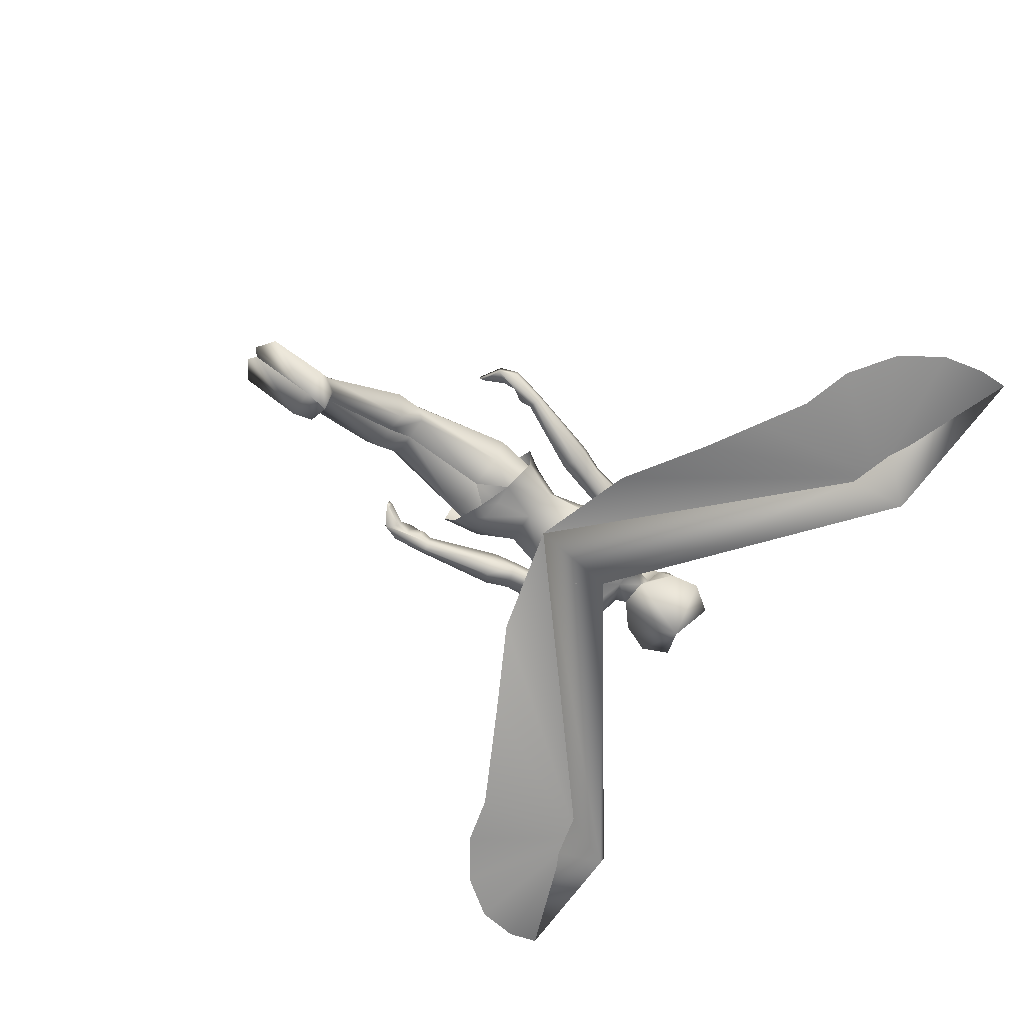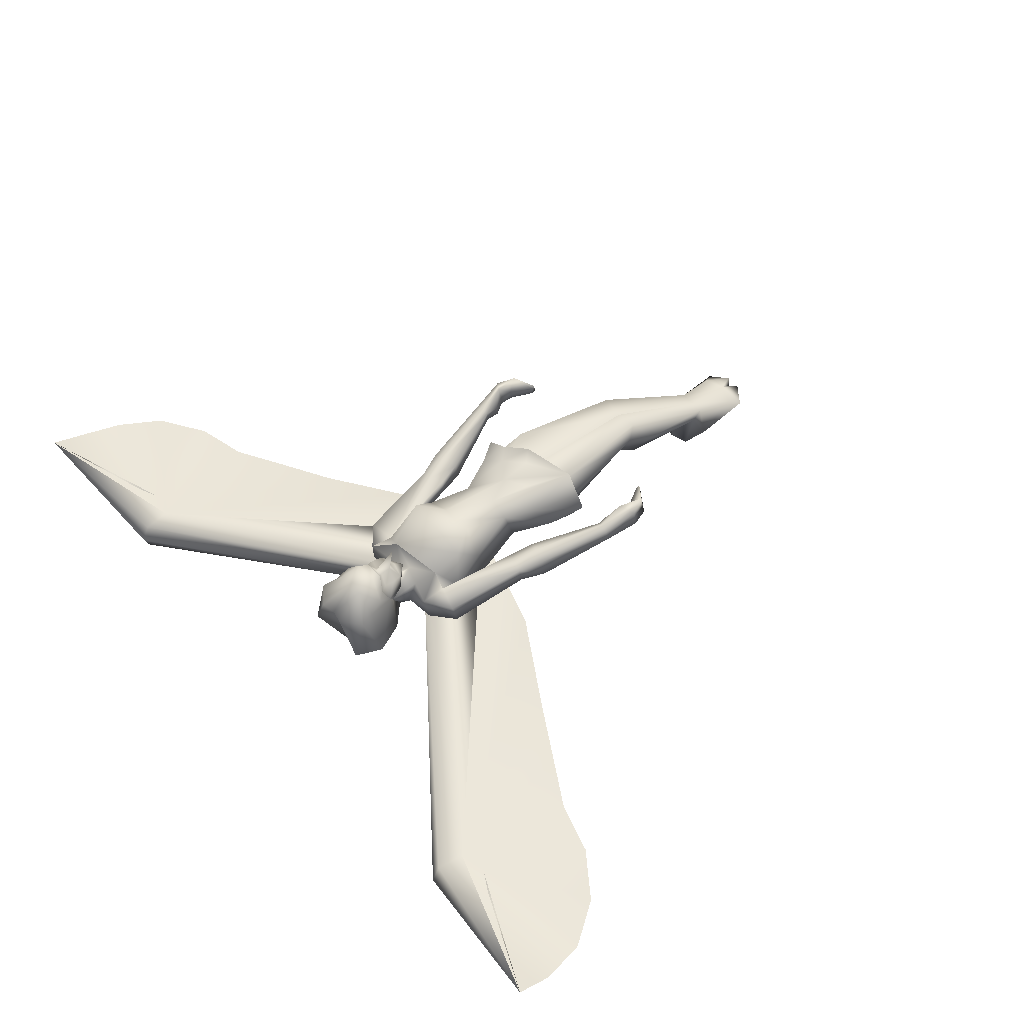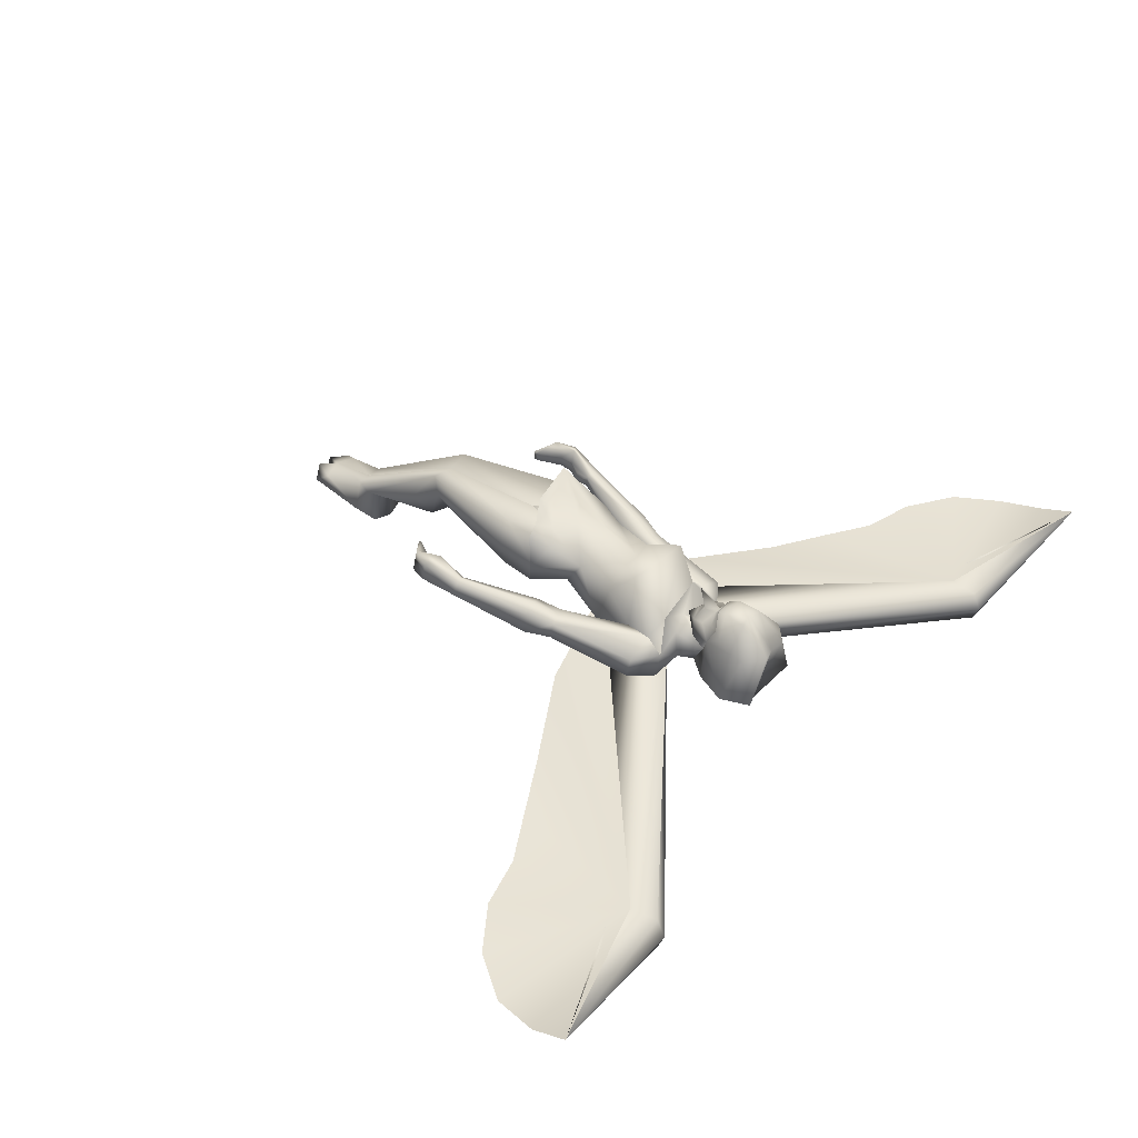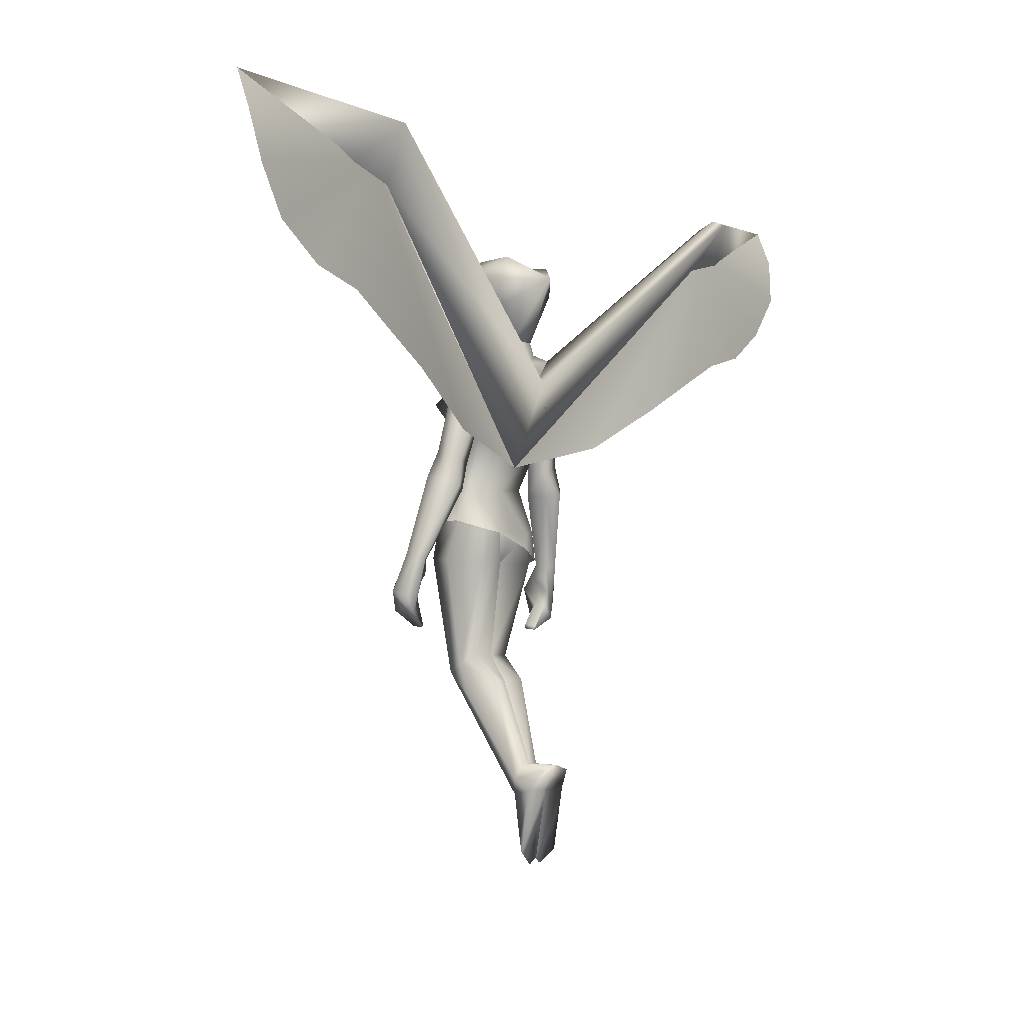
<metadata>
{"format":"obj","ext":"obj","renderer":"f3d","projection":"perspective","resolution":1024,"background":"white","views":[{"elev":-67.3,"azim":54.9,"up":"+Z"},{"elev":53.5,"azim":-128.8,"up":"+Z"},{"elev":41.2,"azim":128.3,"up":"+Z"},{"elev":-3.9,"azim":125.5,"up":"+Y"}]}
</metadata>
<code>
v 0 1.089 0.07227
v 0.3193 1.167 0.01367
v 0.8037 1.8 -0.06543
v 0.5684 1.303 -0.03711
v 0.7285 1.389 -0.05078
v 0.8691 1.464 -0.06543
v 1.018 1.504 -0.06543
v 1.151 1.596 -0.06543
v 1.233 1.715 -0.07519
v 1.26 1.845 -0.05566
v 1.257 1.946 -0.01562
v -0.8037 1.8 -0.06543
v -1.257 1.946 -0.01562
v -1.26 1.845 -0.05566
v -1.233 1.715 -0.07519
v -1.151 1.596 -0.06543
v -1.018 1.504 -0.06543
v -0.8691 1.464 -0.06543
v -0.7285 1.389 -0.05078
v -0.5684 1.303 -0.03711
v -0.3193 1.167 0.01367
v 0 1.322 0.05566
v -0.8037 1.8 -0.06543
v 0 1.089 0.07227
v -0.793 1.878 -0.06543
v -1.257 1.946 -0.01562
v -0.793 1.901 -0.1152
v -0.793 1.886 -0.1562
v -0.751 1.747 -0.06543
v 0 1.322 -0.02734
v -0.8877 1.783 -0.06738
v 0.793 1.878 -0.06543
v 0.793 1.901 -0.1152
v 0.793 1.886 -0.1562
v 1.257 1.946 -0.01562
v 0.8867 1.783 -0.06738
v 0.751 1.747 -0.06543
v 0.8037 1.8 -0.06543
v 0.1338 1.351 0.1299
v 0.1553 1.409 0.1123
v 0.07812 1.366 0.1699
v 0.1162 1.199 0.208
v 0.1367 1.285 0.1416
v 0.09082 1.273 0.2842
v 0.007812 1.026 0.1133
v -0.08984 1.032 0.1221
v -0.1133 1.169 0.06738
v 0.08691 1.075 0.21
v 0.09863 1.036 0.1484
v 0.1328 1.168 0.09863
v -0.1221 1.199 0.1777
v -0.09766 1.071 0.2451
v -0.1133 0.9131 0.0918
v -0.1602 0.9365 0.167
v -0.03711 1.07 0.2676
v -0.1348 0.9883 0.25
v -0.1328 0.8408 0.3154
v 0.1152 0.9883 0.2529
v 0.1426 0.9365 0.1699
v 0.1162 0.9131 0.09473
v 0.06543 0.9023 0.07617
v -0.1191 1.273 0.2568
v -0.01269 1.271 0.2637
v 0.0957 1.263 0.02637
v 0.1699 1.273 0.05762
v -0.1309 1.273 0.05762
v -0.06055 1.263 0.005859
v 0.01269 1.165 0.06543
v 0.01953 1.261 0.004883
v -0.009766 1.201 0.249
v -0.06348 1.194 0.2549
v -0.08789 1.342 0.1768
v 0.04199 1.194 0.2422
v -0.000977 0.9941 0.2803
v 0.06348 0.9531 0.2783
v -0.000977 0.9082 0.2959
v 0 0.832 0.252
v -0.06445 0.9531 0.2764
v -0.0625 0.9023 0.07422
v 0.000977 0.8223 0.1221
v 0.000977 0.9092 0.08008
v -0.1807 0.8203 0.1748
v -0.1338 0.833 0.09668
v -0.04297 0.8613 0.06445
v 0.02441 0.8789 0.3193
v 0.09668 0.9199 0.292
v 0.1445 0.9355 0.2812
v 0.07617 1.507 0.1611
v 0.08203 1.55 0.1992
v 0.06641 1.528 0.2061
v 0.02734 1.509 0.2383
v 0.03516 1.537 0.2529
v -0.03223 1.534 0.252
v -0.02734 1.506 0.2373
v -0.08008 1.545 0.1982
v -0.0625 1.523 0.2051
v -0.06934 1.502 0.1592
v 0.1211 1.522 0.07227
v 0.05078 1.479 0.1016
v -0.1143 1.515 0.07031
v -0.0332 1.444 0.04199
v -0.04297 1.476 0.1006
v -0.09766 1.629 0.1699
v -0.1006 1.666 0.0332
v -0.1426 1.595 0.05078
v 0.1436 1.604 0.05273
v 0.09473 1.674 0.03223
v 0.09375 1.637 0.1719
v 0.08691 1.591 0.1729
v 0.03906 1.598 0.2451
v -0.04102 1.595 0.2441
v -0.08691 1.584 0.1709
v -0.000977 1.589 0.252
v -0.00293 1.669 0.165
v -0.000977 1.618 -0.04981
v 0.03613 1.68 0.1699
v -0.04297 1.677 0.1689
v 0.0459 1.447 0.04199
v 0.1113 0.8203 0.1025
v 0.1162 0.9131 0.09473
v 0.1338 0.9375 0.1699
v 0.06543 0.9023 0.07617
v 0.000977 0.8223 0.1221
v 0.1436 0.8281 0.2021
v 0.1143 0.834 0.2734
v 0.1084 0.9863 0.248
v 0.06348 0.9531 0.2783
v 0 0.832 0.252
v 0.000977 0.2588 0.02051
v 0.000977 0.4863 0.1064
v 0.06348 0.4932 0.09375
v 0.09766 0.4561 0.168
v 0.05664 0.2178 0.03223
v 0.02246 -0.01758 0.005859
v 0.05859 0.05371 0.01367
v 0 0.03516 0.01953
v 0.07715 0.01953 -0.005859
v 0.08203 0.1895 -0.03223
v 0.05664 0.2432 -0.06641
v 0.03223 0.2578 0.02051
v 0.001953 0.2578 -0.07227
v 0.08496 0.5371 0.2012
v 0.06641 0.5137 0.2471
v 0.06836 0.5615 0.1543
v 0.000977 0.5615 0.1533
v 0.04297 0.1758 0.04102
v 0 0.1758 0.04004
v 0.000977 0.1895 -0.0332
v 0 0 0
v 0 0.5186 0.2363
v -0.1289 1.344 0.1387
v -0.1309 1.286 0.1074
v 0.07617 1.507 0.1611
v 0.05566 1.476 0.2002
v 0.05176 1.443 0.1943
v -0.04004 1.439 0.1943
v -0.04785 1.472 0.1992
v -0.06934 1.502 0.1592
v 0.004883 1.445 0.2119
v 0.005859 1.429 0.1982
v -0.007812 1.456 0.2139
v 0.01758 1.457 0.2148
v 0.06641 1.528 0.2061
v 0.05078 1.502 0.2002
v -0.04394 1.498 0.1992
v -0.0625 1.523 0.2051
v -0.02734 1.506 0.2373
v 0.006836 1.433 0.125
v 0.05078 1.479 0.1016
v 0.05859 1.449 0.1406
v -0.04492 1.446 0.1396
v -0.04297 1.476 0.1006
v 0.006836 1.396 0.166
v 0.02734 1.509 0.2383
v 0.00293 1.498 0.2285
v 0.01367 1.489 0.2168
v -0.009766 1.488 0.2158
v 0.004883 1.432 0.2705
v 0.04688 1.383 0.1045
v 0.07812 1.366 0.1699
v 0.1553 1.409 0.1123
v 0.000977 1.375 0.1367
v -0.08789 1.342 0.1768
v -0.3008 0.6816 0.2305
v -0.2803 0.7139 0.2002
v -0.2861 0.7588 0.2422
v -0.2451 0.6406 0.21
v -0.2471 0.6533 0.209
v -0.2852 0.75 0.1943
v -0.2627 0.7871 0.1895
v -0.2666 0.8232 0.1846
v -0.2861 0.8301 0.1973
v -0.3252 0.7334 0.2207
v -0.292 0.8203 0.1348
v -0.3125 0.8281 0.1504
v -0.2236 1.023 0.07031
v -0.2598 1.041 0.09375
v -0.1973 1.097 0.08203
v -0.1621 1.086 0.09082
v -0.1826 1.014 0.09082
v -0.1934 1.107 0.1504
v -0.2275 1.118 0.1416
v -0.2148 1.04 0.1738
v -0.2539 1.05 0.1562
v -0.1797 1.024 0.1533
v -0.2705 0.8184 0.1484
v -0.3076 0.6709 0.1611
v -0.2881 0.7451 0.1602
v -0.2656 0.7812 0.1543
v -0.2832 0.708 0.166
v -0.25 0.6475 0.1758
v -0.248 0.6357 0.1777
v -0.3096 0.833 0.1865
v -0.2314 1.11 0.09277
v -0.1621 1.095 0.1396
v -0.124 1.352 0.02832
v -0.1289 1.344 0.1387
v -0.2002 1.347 0.05273
v -0.1934 1.356 0.1113
v -0.1162 1.409 0.1123
v -0.127 1.4 0.03809
v -0.1309 1.273 0.05762
v -0.3301 0.7256 0.168
v -0.1309 1.286 0.1074
v -0.06055 1.263 0.005859
v -0.0459 1.411 0.03906
v 0.01953 1.379 0.003906
v -0.03516 1.383 0.09473
v -0.1426 0.8281 0.1992
v -0.1094 0.8203 0.1006
v -0.06543 0.5615 0.1523
v -0.06055 0.9043 0.0791
v 0.000977 0.8223 0.1221
v -0.1094 0.9141 0.0957
v -0.1543 0.9365 0.167
v -0.1152 0.834 0.2705
v 0 0.832 0.252
v -0.06445 0.9531 0.2764
v -0.1299 0.9863 0.2461
v -0.06055 0.4932 0.09277
v 0.000977 0.4863 0.1064
v 0.000977 0.2588 0.02051
v -0.05566 0.2188 0.03125
v -0.09668 0.4561 0.166
v -0.02344 -0.0166 0.005859
v 0 0 0
v 0 0.03516 0.01953
v -0.05859 0.05371 0.01172
v -0.04199 0.1758 0.04004
v -0.08008 0.1904 -0.0332
v -0.05273 0.2432 -0.06738
v -0.03027 0.2588 0.02051
v -0.06641 0.5137 0.2461
v -0.08398 0.5381 0.1992
v 0.000977 0.5615 0.1533
v 0 0.1758 0.04004
v -0.07715 0.01953 -0.007812
v 0.000977 0.1895 -0.0332
v 0.001953 0.2578 -0.07227
v 0 0.5186 0.2363
v 0.166 1.4 0.03809
v 0.07617 1.411 0.05273
v -0.0332 1.444 0.04199
v 0.0459 1.447 0.04199
v 0.01953 1.261 0.004883
v 0.0957 1.263 0.02637
v 0.1621 1.352 0.02832
v 0.1699 1.273 0.05762
v 0.1367 1.285 0.1416
v 0.2012 1.086 0.09082
v 0.2012 1.095 0.1396
v 0.2275 1.347 0.05273
v 0.1338 1.351 0.1299
v 0.2217 1.356 0.1113
v 0.2656 1.118 0.1416
v 0.2705 1.11 0.09277
v 0.2363 1.097 0.08203
v 0.2314 1.107 0.1504
v 0.2188 1.024 0.1533
v 0.2539 1.04 0.1738
v 0.2217 1.014 0.09082
v 0.2988 1.041 0.09375
v 0.2617 1.023 0.07031
v 0.293 1.05 0.1562
v 0.2881 0.6475 0.1758
v 0.2871 0.6357 0.1777
v 0.2842 0.6406 0.21
v 0.2852 0.6533 0.209
v 0.3223 0.708 0.166
v 0.3193 0.7139 0.2002
v 0.3271 0.7451 0.1602
v 0.3232 0.75 0.1943
v 0.3047 0.7812 0.1543
v 0.3018 0.7871 0.1895
v 0.3096 0.8184 0.1484
v 0.3057 0.8232 0.1846
v 0.3467 0.6709 0.1611
v 0.3682 0.7256 0.168
v 0.3633 0.7334 0.2207
v 0.3398 0.6816 0.2305
v 0.3477 0.833 0.1865
v 0.3516 0.8281 0.1504
v 0.3311 0.8203 0.1348
v 0.3252 0.8301 0.1973
v 0.3242 0.7588 0.2422
o default
g default
f 3 1 2
f 3 2 4
f 3 4 5
f 3 5 6
f 3 6 7
f 3 7 8
f 3 8 9
f 3 9 10
f 3 10 11
f 14 12 13
f 15 12 14
f 16 12 15
f 17 12 16
f 18 12 17
f 19 12 18
f 20 12 19
f 21 12 20
f 1 12 21
o 2
g 2
f 24 22 23
f 23 22 25
f 26 23 25
f 28 26 27
f 27 26 25
f 28 24 29
f 30 24 28
f 28 29 31
f 28 31 26
f 30 28 27
f 22 27 25
f 30 27 22
f 32 30 22
f 33 30 32
f 34 30 33
f 36 34 35
f 37 34 36
f 37 30 34
f 24 30 37
f 35 33 32
f 35 34 33
f 38 35 32
f 22 38 32
f 22 24 38
f 121 119 120
f 119 122 120
f 122 119 123
f 121 124 119
f 124 121 125
f 127 125 126
f 125 121 126
f 125 127 128
f 131 129 130
f 133 131 132
f 136 134 135
f 135 134 137
f 138 135 137
f 139 133 138
f 133 139 140
f 140 139 141
f 143 132 142
f 131 133 140
f 132 131 142
f 142 131 144
f 124 142 119
f 119 142 144
f 131 130 144
f 144 130 145
f 135 146 136
f 136 146 147
f 149 148 134
f 134 148 137
f 137 148 138
f 135 138 146
f 134 136 149
f 141 129 140
f 138 133 146
f 146 143 147
f 147 143 150
f 129 131 140
f 132 143 133
f 133 143 146
f 142 124 143
f 143 124 125
f 143 125 150
f 150 125 128
f 145 123 144
f 144 123 119
f 148 141 138
f 138 141 139
f 155 153 154
f 158 156 157
f 155 159 160
f 156 159 161
f 162 155 154
f 156 161 157
f 153 163 164
f 166 158 165
f 167 166 165
f 170 168 169
f 168 171 172
f 156 173 160
f 173 155 160
f 153 164 154
f 176 174 175
f 167 177 175
f 174 167 175
f 155 173 170
f 173 156 171
f 174 176 164
f 165 177 167
f 164 176 154
f 154 176 162
f 176 175 162
f 177 165 161
f 161 165 157
f 175 177 161
f 163 174 164
f 165 158 157
f 175 161 178
f 175 178 162
f 178 159 162
f 159 156 160
f 153 170 169
f 159 155 162
f 159 178 161
f 156 158 171
f 171 168 173
f 168 170 173
f 172 171 158
f 153 155 170
f 181 179 180
f 182 180 179
f 180 182 183
f 186 184 185
f 184 187 188
f 186 185 189
f 191 189 190
f 186 189 191
f 186 191 192
f 186 193 184
f 196 194 195
f 196 195 197
f 196 198 199
f 196 199 200
f 203 201 202
f 203 202 204
f 203 192 191
f 203 191 205
f 207 194 206
f 207 206 208
f 208 206 209
f 207 208 210
f 212 210 211
f 207 210 212
f 193 186 192
f 193 192 213
f 197 204 202
f 197 202 214
f 198 196 197
f 198 197 214
f 205 200 199
f 205 199 215
f 201 203 205
f 201 205 215
f 184 207 212
f 184 212 187
f 216 198 214
f 217 201 215
f 218 216 214
f 217 219 202
f 218 219 220
f 218 220 221
f 201 217 202
f 219 217 220
f 198 216 199
f 199 216 222
f 188 185 184
f 194 207 223
f 194 223 195
f 195 223 193
f 195 193 213
f 192 203 204
f 192 204 213
f 200 205 191
f 200 191 206
f 194 196 200
f 194 200 206
f 204 197 195
f 204 195 213
f 219 218 214
f 219 214 202
f 217 215 224
f 216 218 221
f 224 215 199
f 224 199 222
f 207 184 193
f 207 193 223
f 216 225 222
f 227 221 226
f 216 221 227
f 216 227 225
f 220 228 226
f 228 220 183
f 217 183 220
f 220 226 221
f 231 229 230
f 230 232 233
f 232 230 234
f 230 235 234
f 238 236 237
f 235 229 236
f 235 236 239
f 236 238 239
f 242 240 241
f 240 243 244
f 247 245 246
f 250 248 249
f 250 243 251
f 251 243 252
f 243 250 249
f 253 244 249
f 249 244 243
f 240 244 231
f 231 244 254
f 244 253 254
f 229 254 236
f 236 254 253
f 241 240 255
f 255 240 231
f 247 256 248
f 248 256 249
f 257 250 245
f 245 250 246
f 246 250 258
f 248 250 257
f 259 252 242
f 245 247 257
f 257 247 248
f 251 252 259
f 240 242 252
f 256 260 249
f 249 260 253
f 243 240 252
f 254 229 231
f 231 230 255
f 255 230 233
f 260 237 253
f 253 237 236
f 259 258 251
f 251 258 250
f 229 235 230
f 168 182 169
f 262 181 261
f 179 181 262
f 262 169 179
f 169 182 179
f 183 182 228
f 264 227 263
f 172 226 228
f 227 265 225
f 227 266 265
f 227 267 266
f 261 267 227
f 227 264 262
f 226 172 263
f 263 227 226
f 261 227 262
f 182 172 228
f 182 168 172
f 169 262 264
f 266 267 268
f 270 269 268
f 271 269 270
f 272 267 261
f 271 273 269
f 276 274 275
f 272 274 276
f 267 270 268
f 267 277 270
f 273 274 181
f 273 278 275
f 181 272 261
f 274 272 181
f 274 273 275
f 267 272 276
f 278 273 271
f 277 267 276
f 279 278 271
f 280 278 279
f 270 279 271
f 281 279 270
f 282 277 276
f 283 277 282
f 275 282 276
f 284 282 275
f 275 280 284
f 278 280 275
f 270 283 281
f 277 283 270
f 209 191 190
f 206 191 209
f 208 190 189
f 209 190 208
f 210 189 185
f 208 189 210
f 211 185 188
f 210 185 211
f 212 188 187
f 211 188 212
f 287 285 286
f 288 285 287
f 288 289 285
f 290 289 288
f 290 291 289
f 292 291 290
f 292 293 291
f 294 293 292
f 294 295 293
f 296 295 294
f 299 297 298
f 300 297 299
f 302 284 301
f 282 284 302
f 281 303 295
f 283 303 281
f 296 281 295
f 279 281 296
f 284 304 301
f 280 304 284
f 299 302 301
f 298 302 299
f 298 303 302
f 297 303 298
f 290 288 300
f 286 300 287
f 297 300 286
f 304 299 301
f 305 299 304
f 285 297 286
f 289 297 285
f 291 297 289
f 295 291 293
f 295 297 291
f 303 297 295
f 296 280 279
f 304 280 296
f 302 283 282
f 303 283 302
f 299 305 300
f 296 305 304
f 294 305 296
f 292 305 294
f 290 305 292
f 287 300 288
f 300 305 290
o 3
g 3
f 41 39 40
f 44 42 43
f 47 45 46
f 50 48 49
f 52 51 46
f 54 46 53
f 57 55 56
f 59 48 58
f 61 49 60
f 63 41 62
f 44 41 63
f 50 64 65
f 67 47 66
f 64 68 69
f 68 67 69
f 45 68 49
f 43 50 65
f 42 50 43
f 63 70 44
f 70 71 52
f 39 44 43
f 73 42 44
f 70 52 55
f 44 39 41
f 51 71 62
f 71 63 62
f 73 70 55
f 48 73 74
f 47 67 68
f 64 50 68
f 48 75 58
f 74 57 76
f 75 74 76
f 77 75 76
f 78 77 76
f 46 79 53
f 61 80 81
f 80 79 81
f 79 45 81
f 61 45 49
f 49 59 60
f 48 59 49
f 52 54 56
f 54 52 46
f 63 71 70
f 73 44 70
f 45 61 81
f 45 79 46
f 74 55 78
f 74 73 55
f 52 71 51
f 73 48 42
f 48 50 42
f 47 46 51
f 50 49 68
f 45 47 68
f 52 56 55
f 48 74 75
f 82 56 54
f 53 83 54
f 54 83 82
f 84 83 79
f 79 83 53
f 56 82 57
f 55 57 78
f 78 57 74
f 76 85 75
f 76 57 85
f 75 85 86
f 75 86 58
f 87 59 58
f 87 58 86
f 81 84 79
f 84 81 61
f 41 72 62
f 90 88 89
f 91 90 89
f 91 89 92
f 93 91 92
f 94 91 93
f 95 94 93
f 96 94 95
f 97 96 95
f 99 98 88
f 102 100 101
f 100 102 97
f 105 103 104
f 108 106 107
f 89 109 110
f 112 95 111
f 93 92 113
f 113 92 110
f 93 113 111
f 95 93 111
f 106 108 109
f 108 110 109
f 103 105 112
f 111 103 112
f 115 114 107
f 107 114 116
f 113 114 111
f 111 114 117
f 110 108 116
f 95 112 97
f 98 106 88
f 104 103 117
f 106 109 88
f 112 105 97
f 108 107 116
f 105 100 97
f 109 89 88
f 114 115 117
f 117 115 104
f 92 89 110
f 103 111 117
f 114 113 116
f 116 113 110
f 107 106 115
f 105 104 115
f 98 99 118
f 98 118 115
f 106 98 115
f 115 118 101
f 101 100 115
f 100 105 115
f 51 62 152
f 66 47 152
f 47 51 152
f 152 62 72
f 72 151 152

</code>
